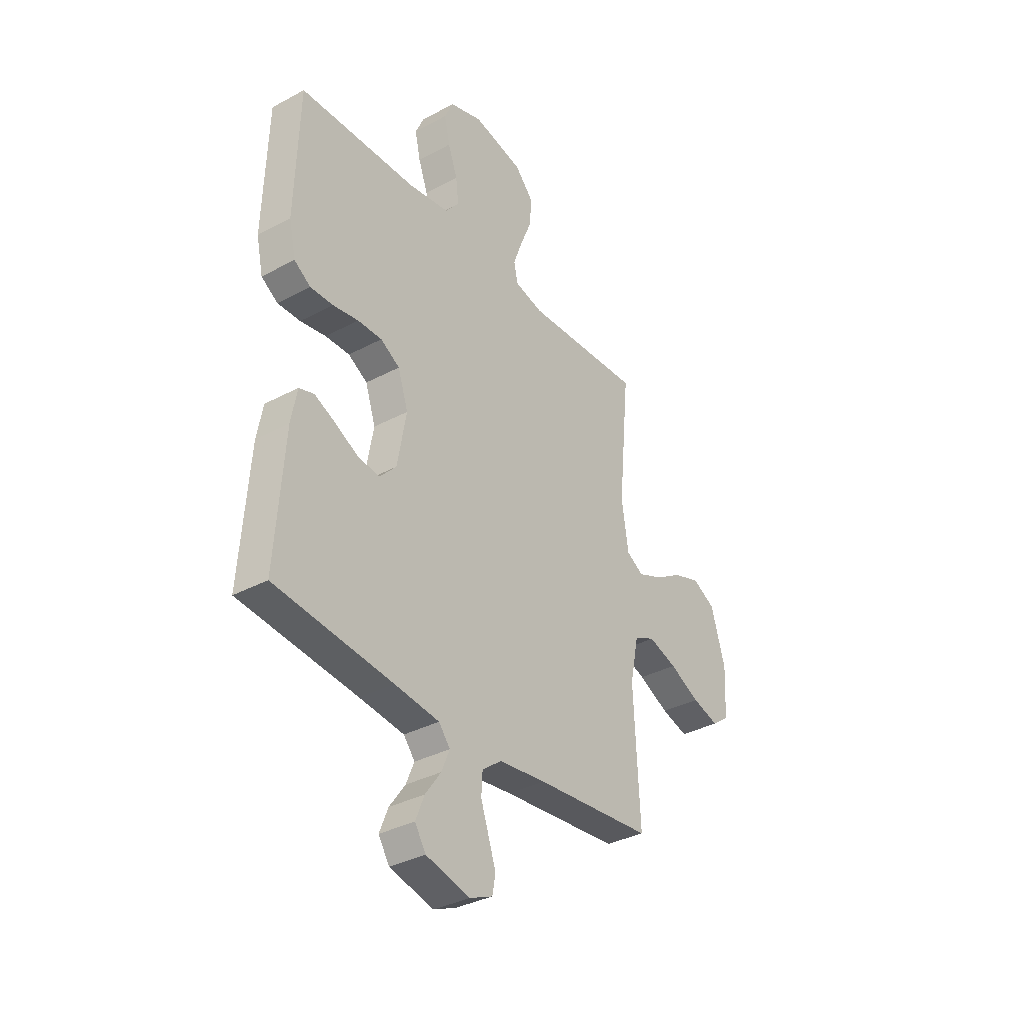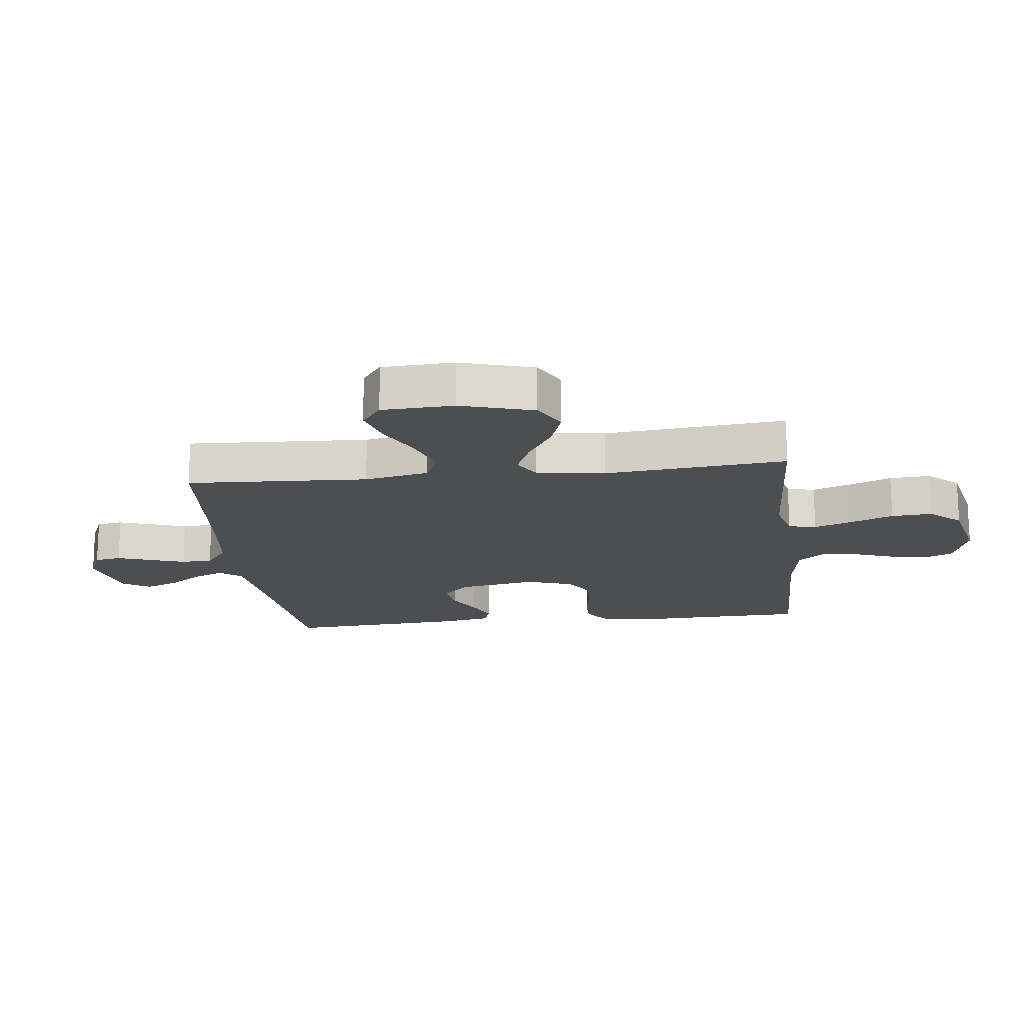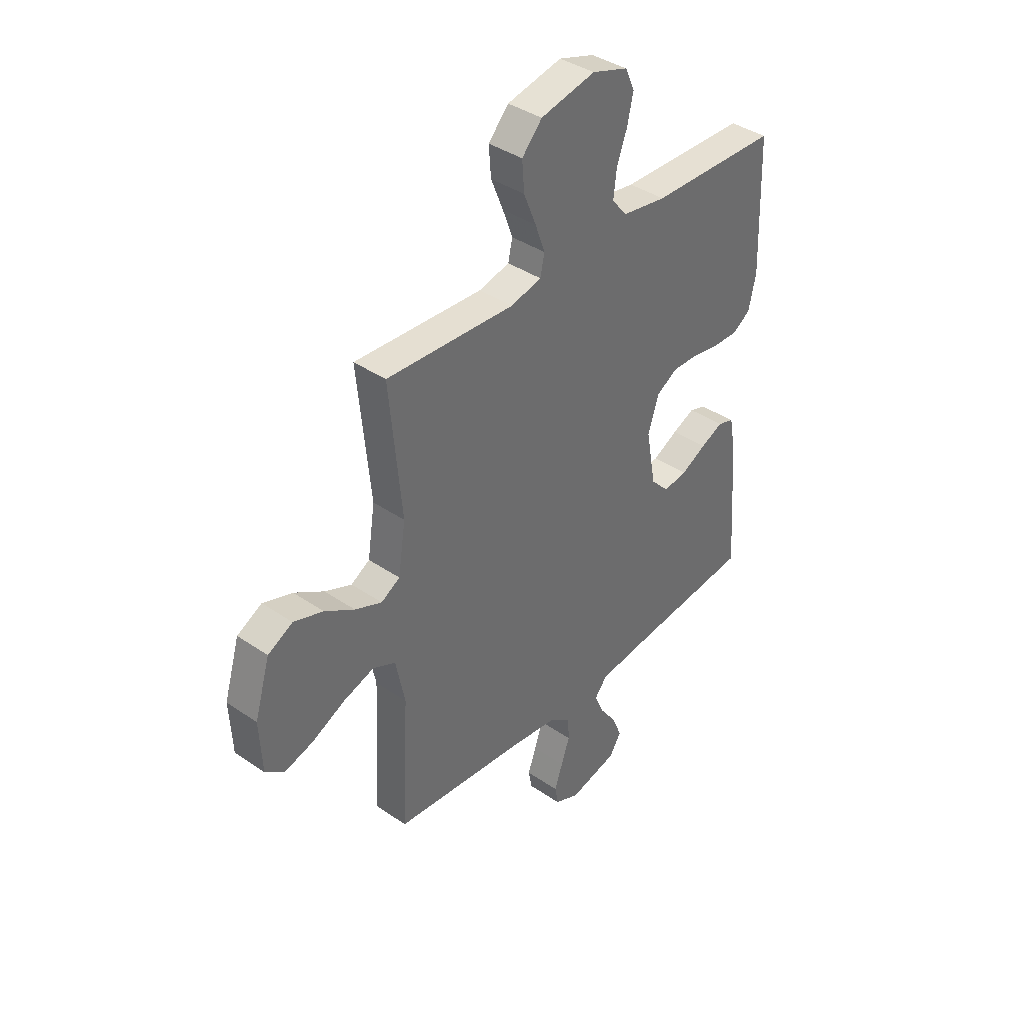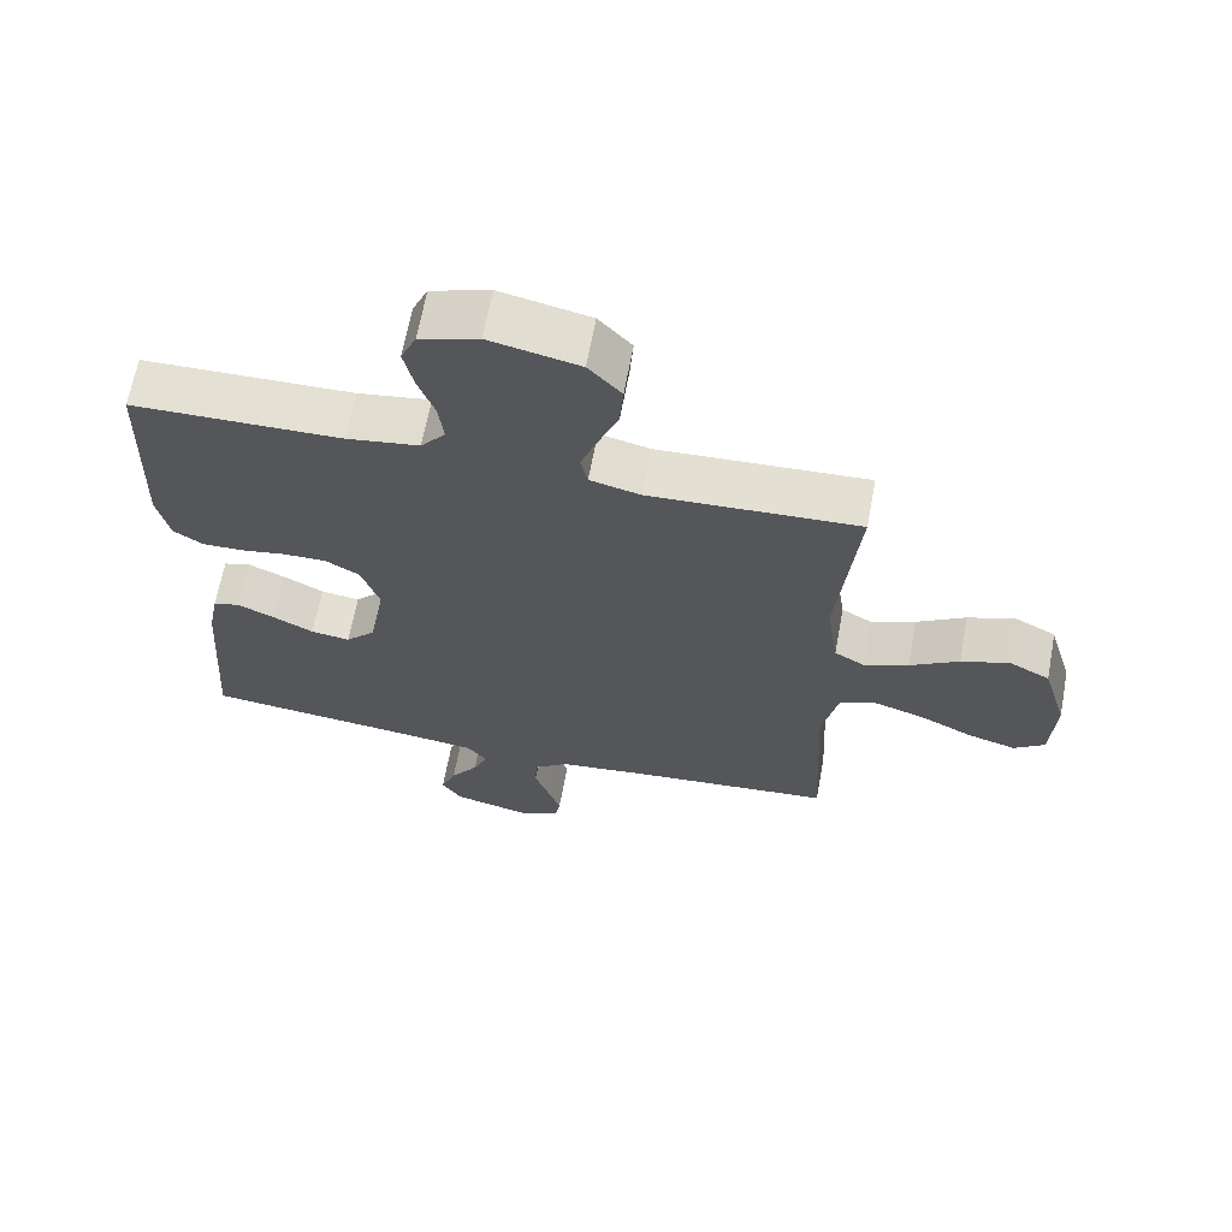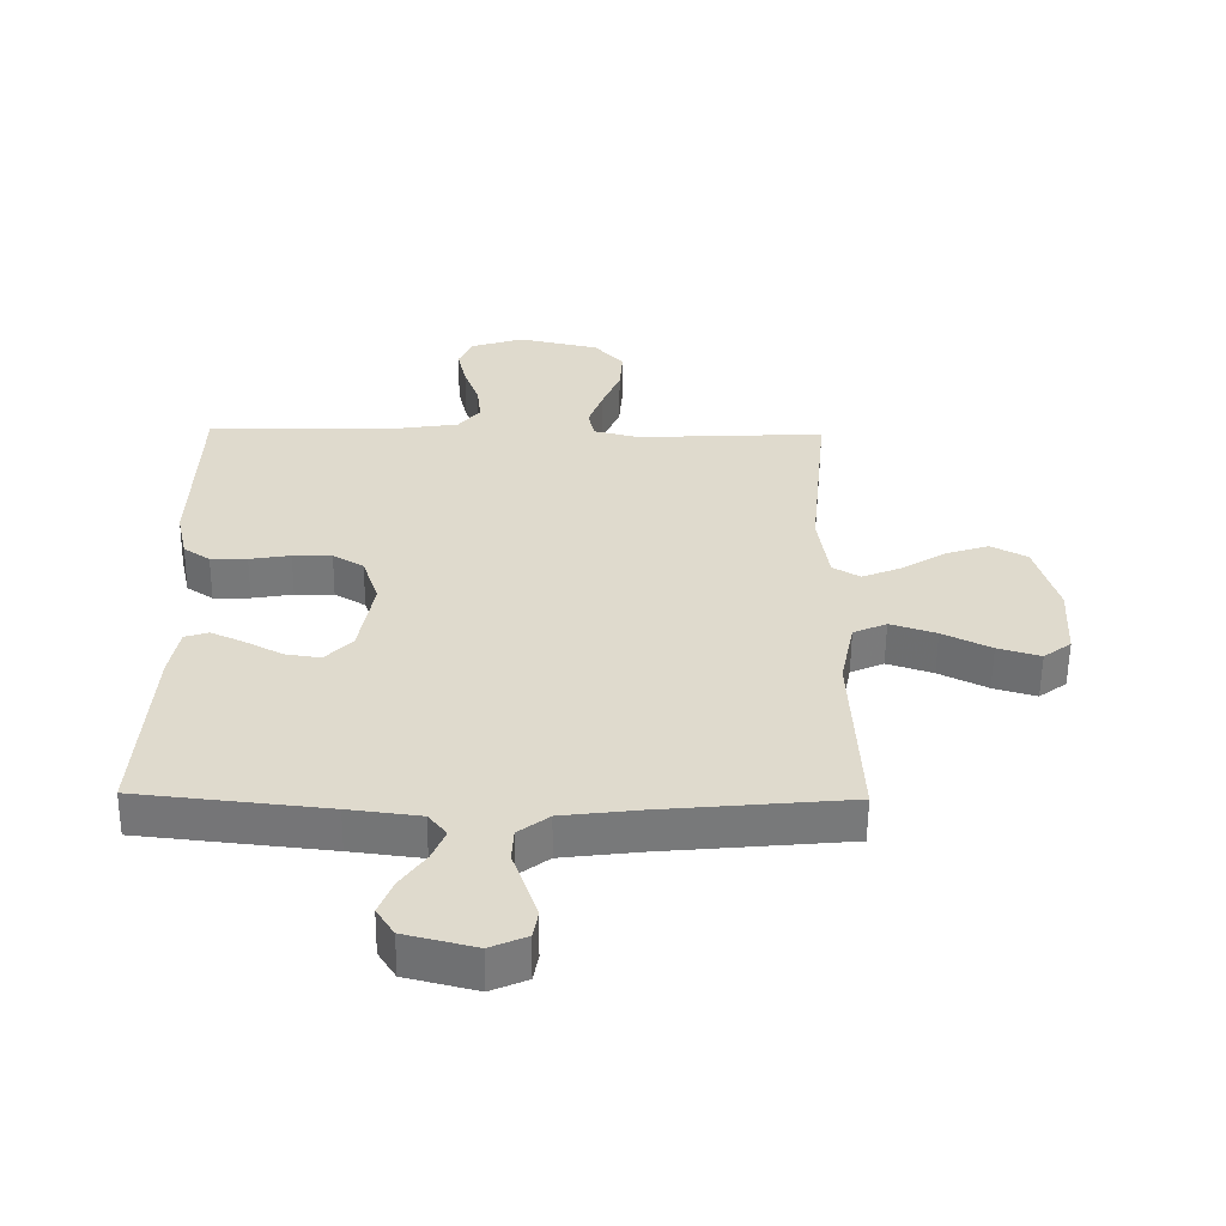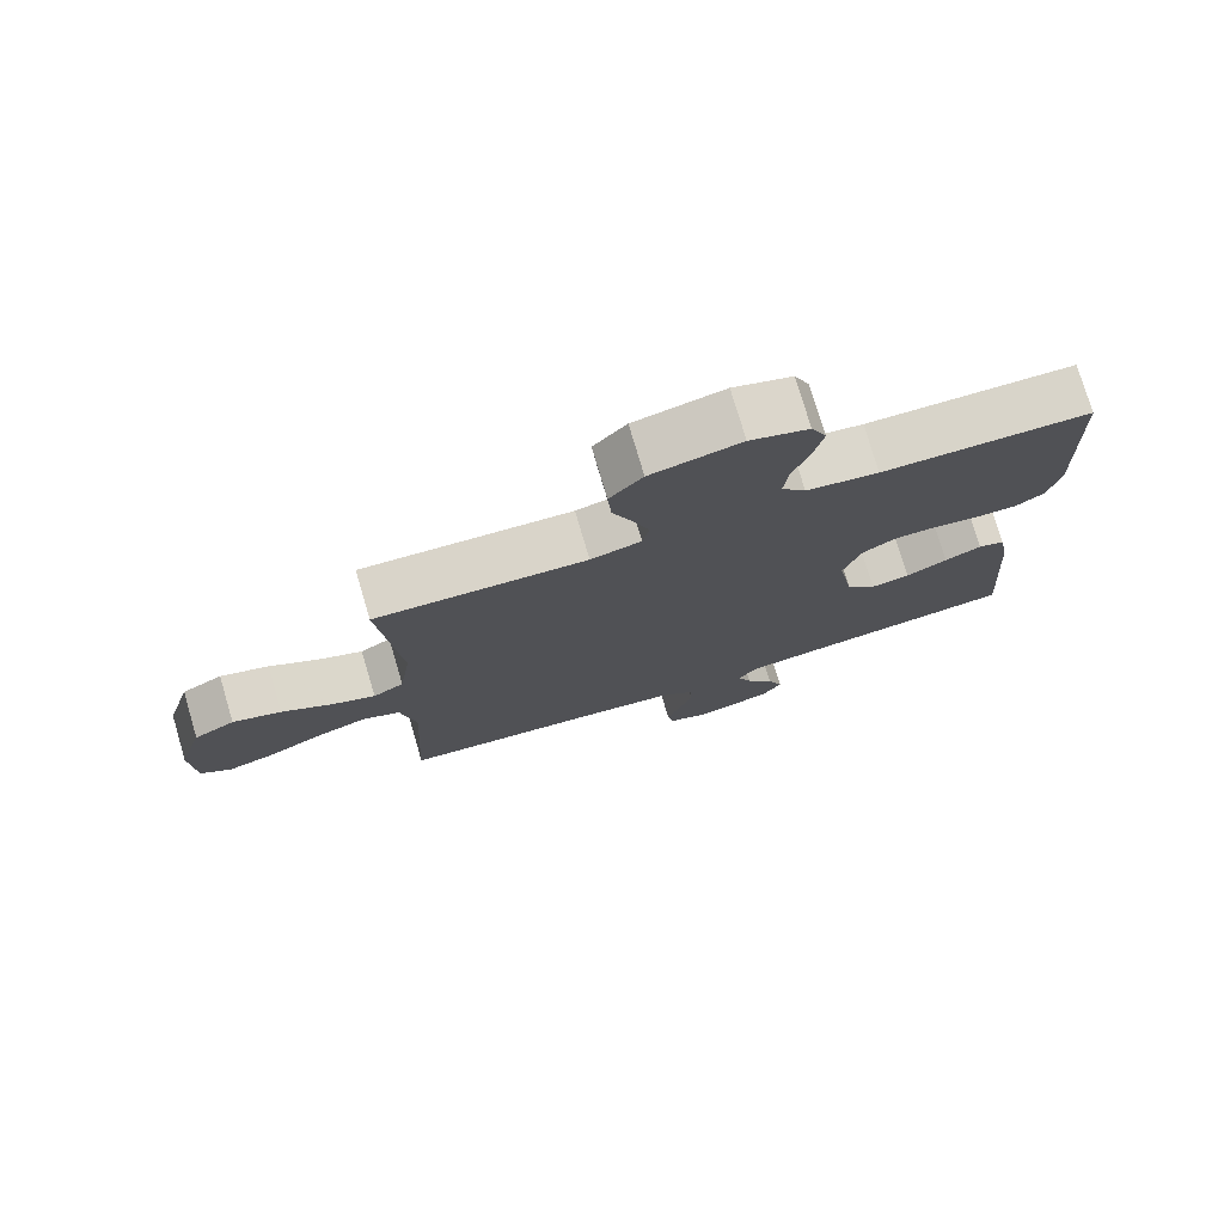
<metadata>
{"format":"obj","ext":"obj","renderer":"f3d","projection":"perspective","resolution":1024,"background":"white","views":[{"elev":-34.8,"azim":125.7,"up":"+Z"},{"elev":-17.1,"azim":-83.3,"up":"+Y"},{"elev":38.9,"azim":-49.2,"up":"+Z"},{"elev":65.5,"azim":-169.5,"up":"+Z"},{"elev":-57.3,"azim":179.4,"up":"+Z"},{"elev":76.3,"azim":-16.5,"up":"+Z"}]}
</metadata>
<code>
v 0.5 0.07 0.5
v 0.51 0.07 0.2
v 0.493 0.07 0.122
v 0.451 0.07 0.094
v 0.393 0.07 0.095
v 0.328 0.07 0.106
v 0.266 0.07 0.107
v 0.217 0.07 0.078
v 0.191 0.07 0
v 0.214 0.07 -0.127
v 0.257 0.07 -0.172
v 0.313 0.07 -0.164
v 0.372 0.07 -0.133
v 0.425 0.07 -0.109
v 0.463 0.07 -0.121
v 0.478 0.07 -0.2
v 0.5 0.07 -0.5
v 0.2 0.07 -0.532
v 0.086 0.07 -0.546
v 0.057 0.07 -0.582
v 0.078 0.07 -0.632
v 0.118 0.07 -0.688
v 0.14 0.07 -0.743
v 0.112 0.07 -0.787
v 0 0.07 -0.815
v -0.058 0.07 -0.79
v -0.066 0.07 -0.746
v -0.047 0.07 -0.69
v -0.027 0.07 -0.632
v -0.03 0.07 -0.58
v -0.079 0.07 -0.543
v -0.2 0.07 -0.528
v -0.5 0.07 -0.5
v -0.485 0.07 -0.2
v -0.507 0.07 -0.094
v -0.56 0.07 -0.07
v -0.633 0.07 -0.094
v -0.71 0.07 -0.132
v -0.778 0.07 -0.152
v -0.822 0.07 -0.119
v -0.828 0.07 0
v -0.792 0.07 0.121
v -0.734 0.07 0.152
v -0.665 0.07 0.129
v -0.595 0.07 0.086
v -0.532 0.07 0.06
v -0.488 0.07 0.086
v -0.471 0.07 0.2
v -0.5 0.07 0.5
v -0.2 0.07 0.485
v -0.128 0.07 0.503
v -0.118 0.07 0.549
v -0.141 0.07 0.612
v -0.17 0.07 0.683
v -0.175 0.07 0.75
v -0.128 0.07 0.802
v 0 0.07 0.83
v 0.084 0.07 0.803
v 0.106 0.07 0.754
v 0.092 0.07 0.691
v 0.068 0.07 0.625
v 0.061 0.07 0.565
v 0.096 0.07 0.522
v 0.2 0.07 0.506
v 0.5 0 0.5
v 0.51 0 0.2
v 0.493 0 0.122
v 0.451 0 0.094
v 0.393 0 0.095
v 0.328 0 0.106
v 0.266 0 0.107
v 0.217 0 0.078
v 0.191 0 0
v 0.214 0 -0.127
v 0.257 0 -0.172
v 0.313 0 -0.164
v 0.372 0 -0.133
v 0.425 0 -0.109
v 0.463 0 -0.121
v 0.478 0 -0.2
v 0.5 0 -0.5
v 0.2 0 -0.532
v 0.086 0 -0.546
v 0.057 0 -0.582
v 0.078 0 -0.632
v 0.118 0 -0.688
v 0.14 0 -0.743
v 0.112 0 -0.787
v 0 0 -0.815
v -0.058 0 -0.79
v -0.066 0 -0.746
v -0.047 0 -0.69
v -0.027 0 -0.632
v -0.03 0 -0.58
v -0.079 0 -0.543
v -0.2 0 -0.528
v -0.5 0 -0.5
v -0.485 0 -0.2
v -0.507 0 -0.094
v -0.56 0 -0.07
v -0.633 0 -0.094
v -0.71 0 -0.132
v -0.778 0 -0.152
v -0.822 0 -0.119
v -0.828 0 0
v -0.792 0 0.121
v -0.734 0 0.152
v -0.665 0 0.129
v -0.595 0 0.086
v -0.532 0 0.06
v -0.488 0 0.086
v -0.471 0 0.2
v -0.5 0 0.5
v -0.2 0 0.485
v -0.128 0 0.503
v -0.118 0 0.549
v -0.141 0 0.612
v -0.17 0 0.683
v -0.175 0 0.75
v -0.128 0 0.802
v 0 0 0.83
v 0.084 0 0.803
v 0.106 0 0.754
v 0.092 0 0.691
v 0.068 0 0.625
v 0.061 0 0.565
v 0.096 0 0.522
v 0.2 0 0.506
f 58 59 60 61
f 58 61 62
f 57 58 62
f 56 57 62
f 53 54 55 56
f 52 53 56 62
f 51 52 62 63
f 48 49 50
f 47 48 50 51
f 42 43 44 45
f 42 45 46
f 41 42 46
f 40 41 46
f 37 38 39 40
f 36 37 40 46
f 35 36 46 47
f 32 33 34
f 31 32 34 35
f 30 31 35 47
f 26 27 28 29
f 24 25 26 29
f 24 29 30
f 21 22 23 24
f 20 21 24 30
f 19 20 30 47
f 15 16 17 18
f 12 13 14 15
f 12 15 18 19
f 3 4 5 6
f 3 6 7
f 64 1 2 3
f 64 3 7
f 63 64 7 8
f 51 63 8 9
f 47 51 9 10
f 19 47 10 11
f 11 12 19
f 125 124 123 122
f 126 125 122
f 126 122 121
f 126 121 120
f 120 119 118 117
f 126 120 117 116
f 127 126 116 115
f 114 113 112
f 115 114 112 111
f 109 108 107 106
f 110 109 106
f 110 106 105
f 110 105 104
f 104 103 102 101
f 110 104 101 100
f 111 110 100 99
f 98 97 96
f 99 98 96 95
f 111 99 95 94
f 93 92 91 90
f 93 90 89 88
f 94 93 88
f 88 87 86 85
f 94 88 85 84
f 111 94 84 83
f 82 81 80 79
f 79 78 77 76
f 83 82 79 76
f 70 69 68 67
f 71 70 67
f 67 66 65 128
f 71 67 128
f 72 71 128 127
f 73 72 127 115
f 74 73 115 111
f 75 74 111 83
f 83 76 75
f 1 65 66 2
f 2 66 67 3
f 3 67 68 4
f 4 68 69 5
f 5 69 70 6
f 6 70 71 7
f 7 71 72 8
f 8 72 73 9
f 9 73 74 10
f 10 74 75 11
f 11 75 76 12
f 12 76 77 13
f 13 77 78 14
f 14 78 79 15
f 15 79 80 16
f 16 80 81 17
f 17 81 82 18
f 18 82 83 19
f 19 83 84 20
f 20 84 85 21
f 21 85 86 22
f 22 86 87 23
f 23 87 88 24
f 24 88 89 25
f 25 89 90 26
f 26 90 91 27
f 27 91 92 28
f 28 92 93 29
f 29 93 94 30
f 30 94 95 31
f 31 95 96 32
f 32 96 97 33
f 33 97 98 34
f 34 98 99 35
f 35 99 100 36
f 36 100 101 37
f 37 101 102 38
f 38 102 103 39
f 39 103 104 40
f 40 104 105 41
f 41 105 106 42
f 42 106 107 43
f 43 107 108 44
f 44 108 109 45
f 45 109 110 46
f 46 110 111 47
f 47 111 112 48
f 48 112 113 49
f 49 113 114 50
f 50 114 115 51
f 51 115 116 52
f 52 116 117 53
f 53 117 118 54
f 54 118 119 55
f 55 119 120 56
f 56 120 121 57
f 57 121 122 58
f 58 122 123 59
f 59 123 124 60
f 60 124 125 61
f 61 125 126 62
f 62 126 127 63
f 63 127 128 64
f 64 128 65 1

</code>
